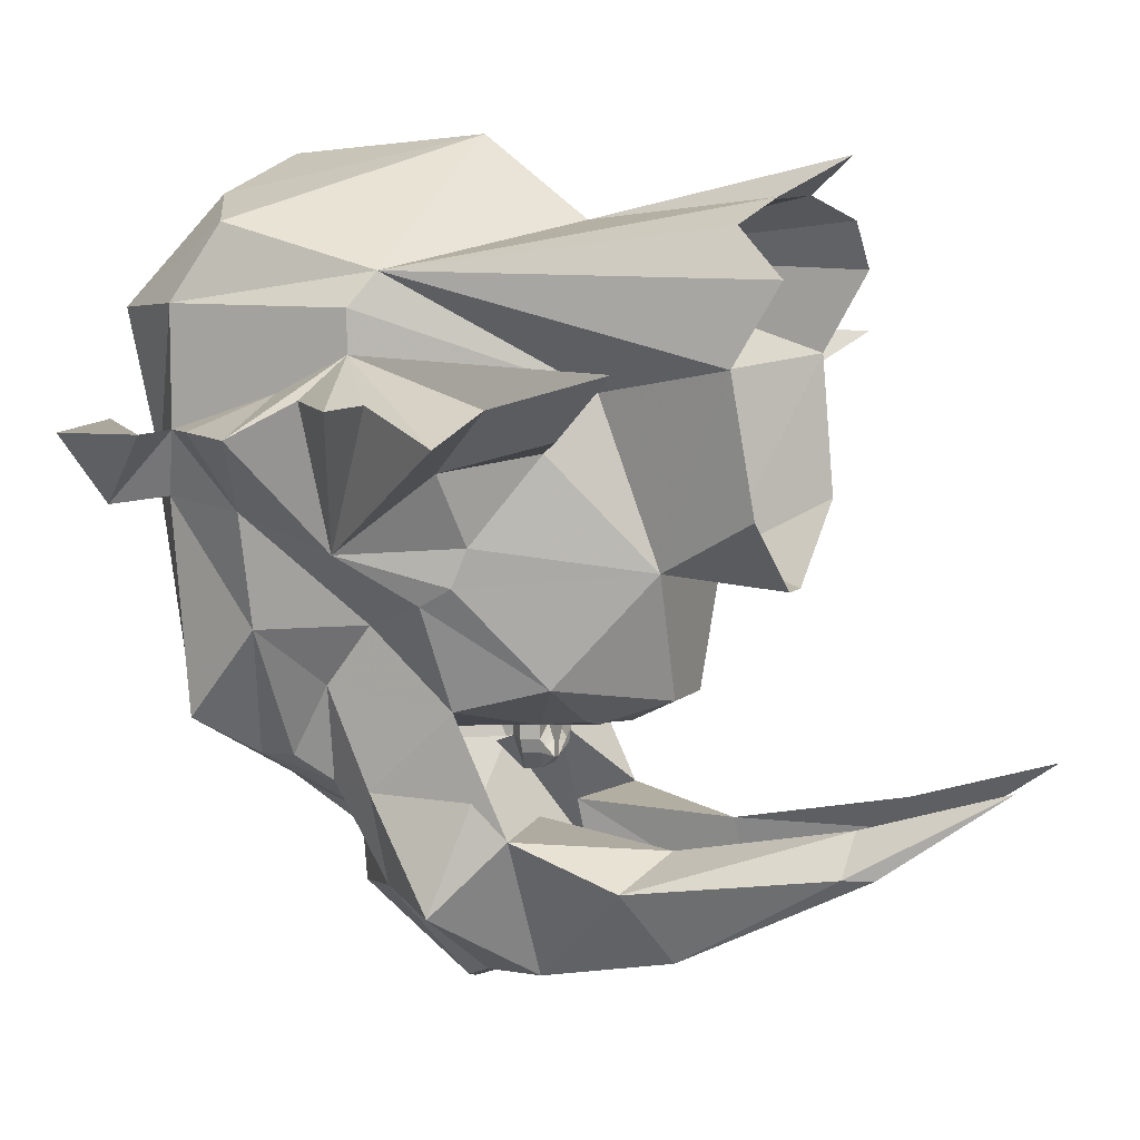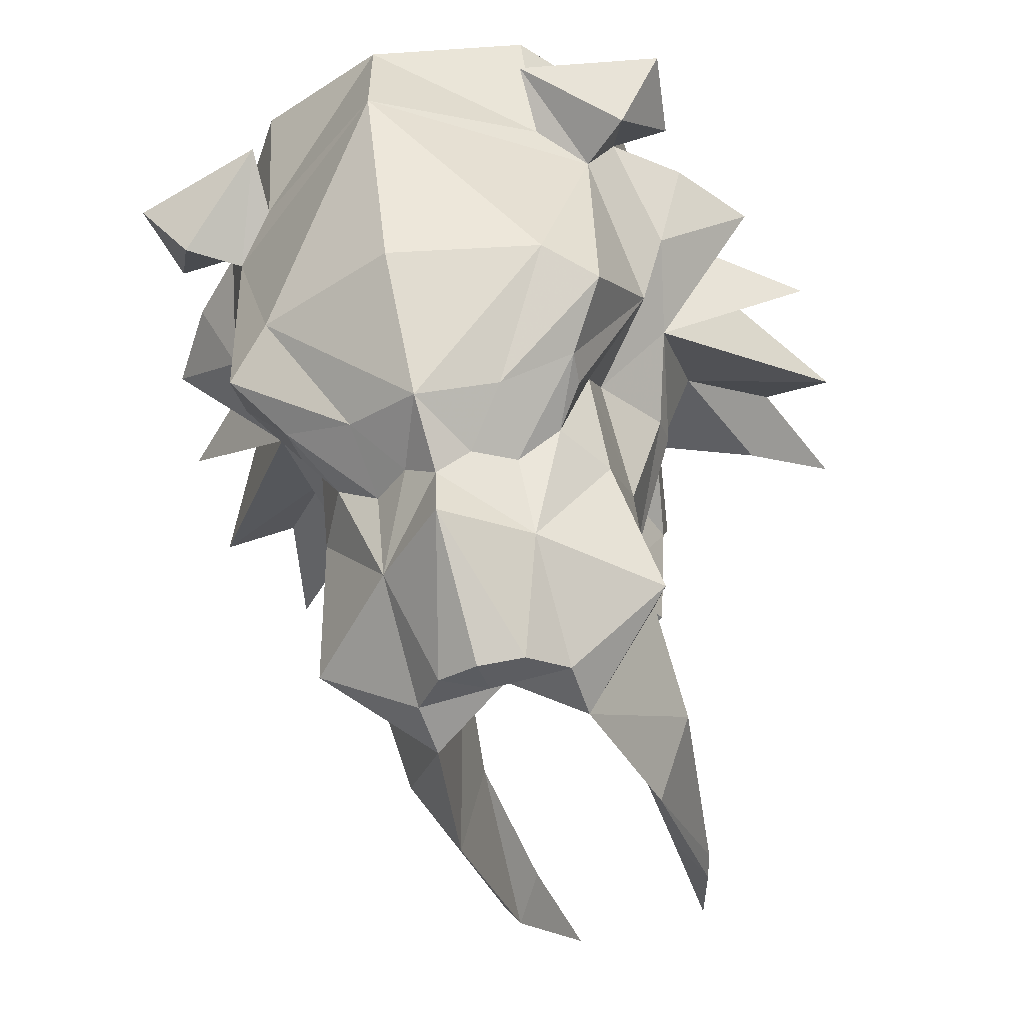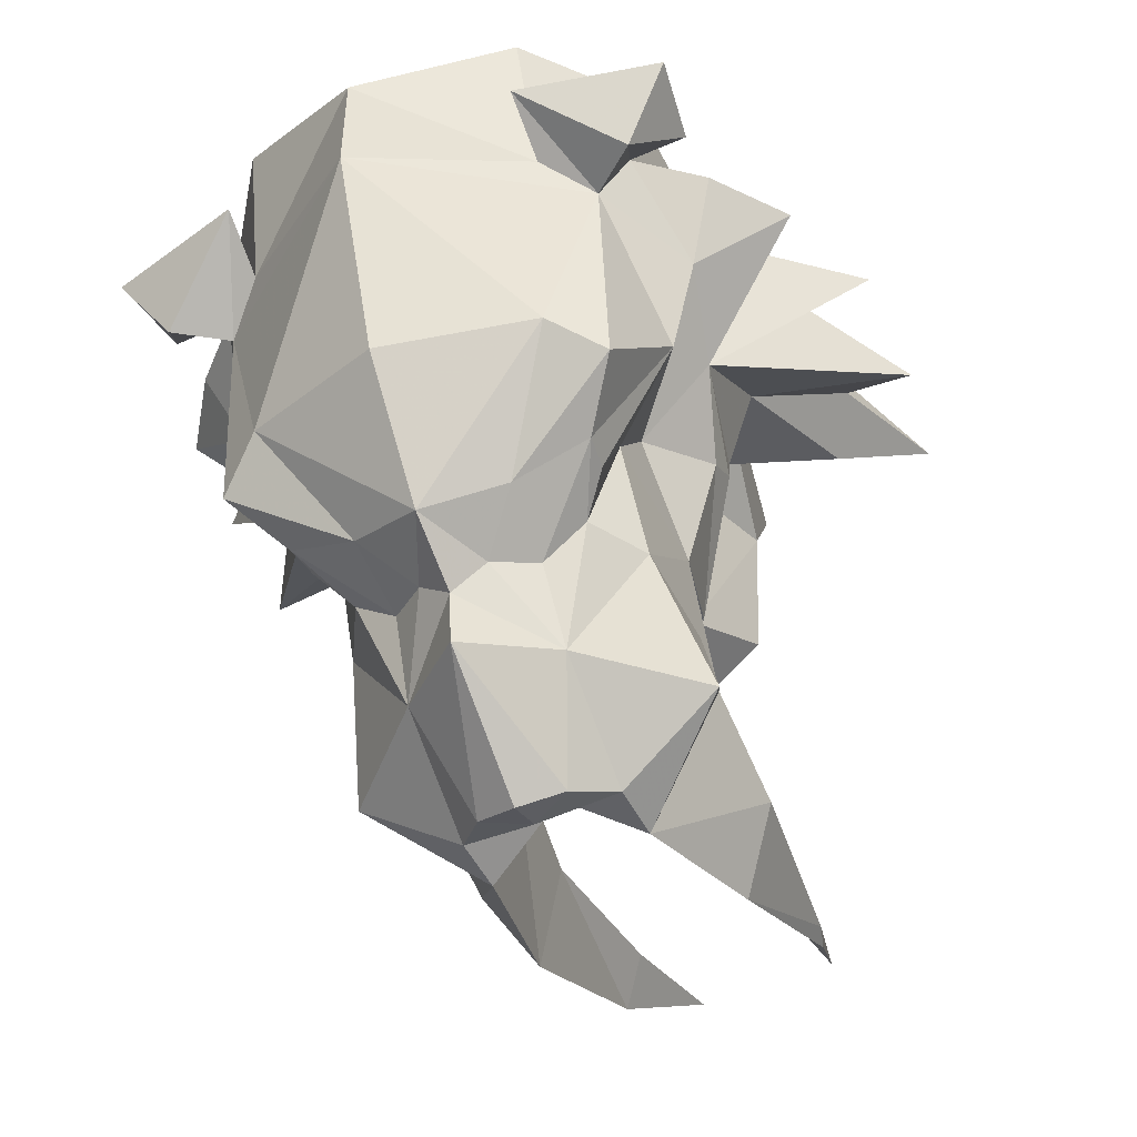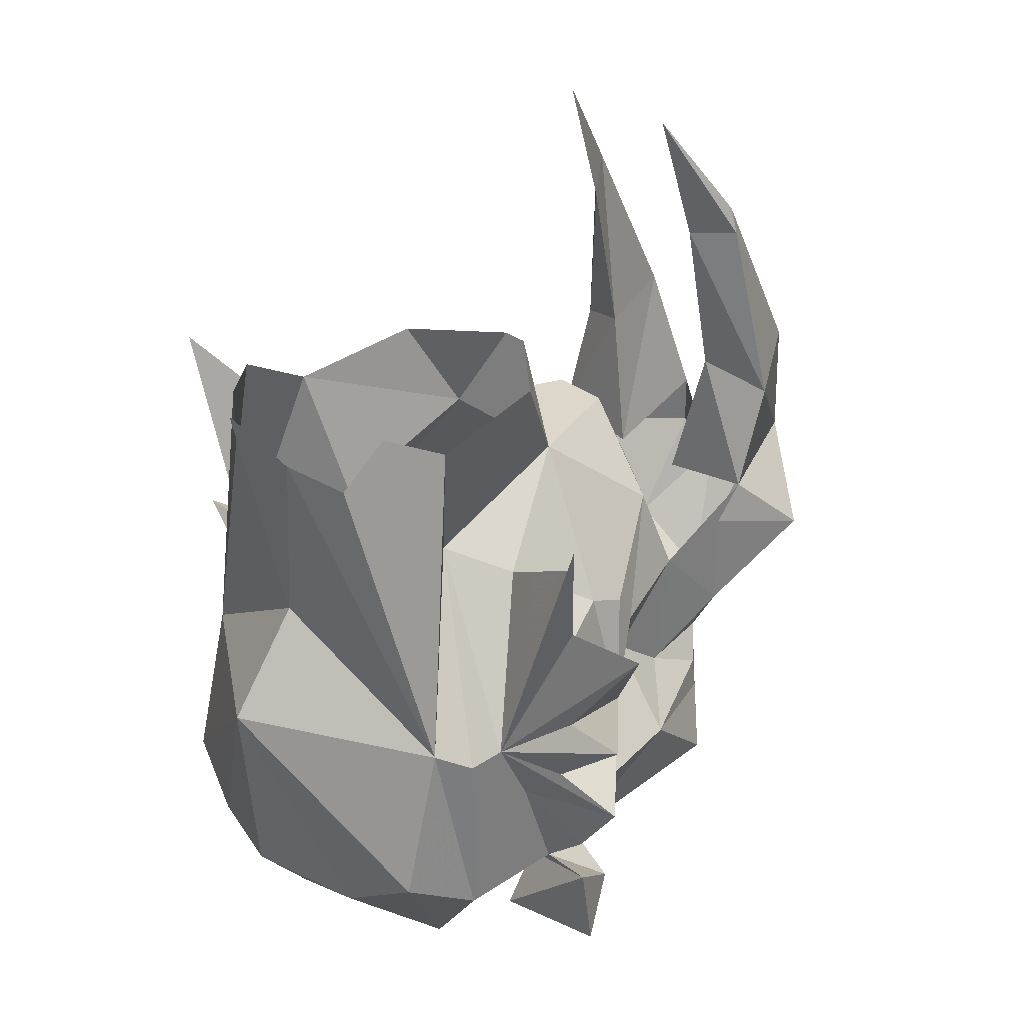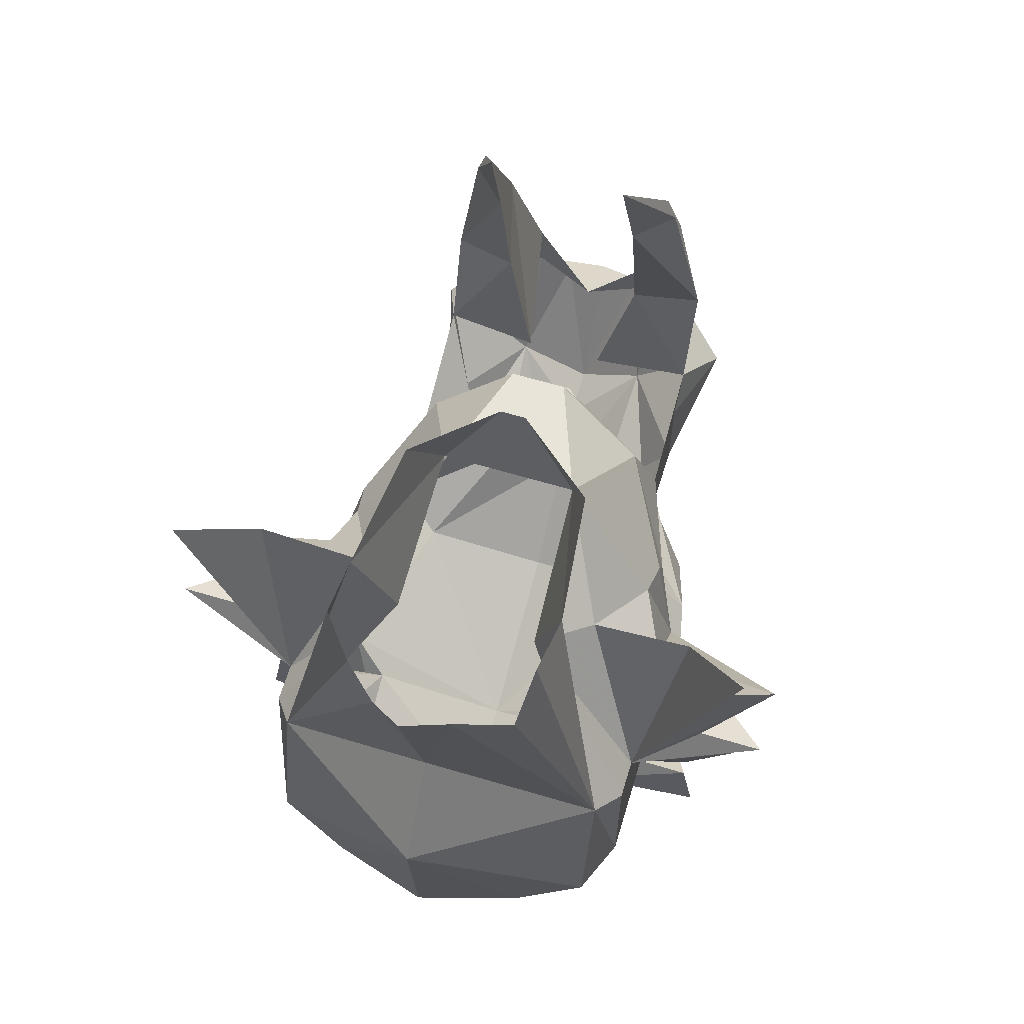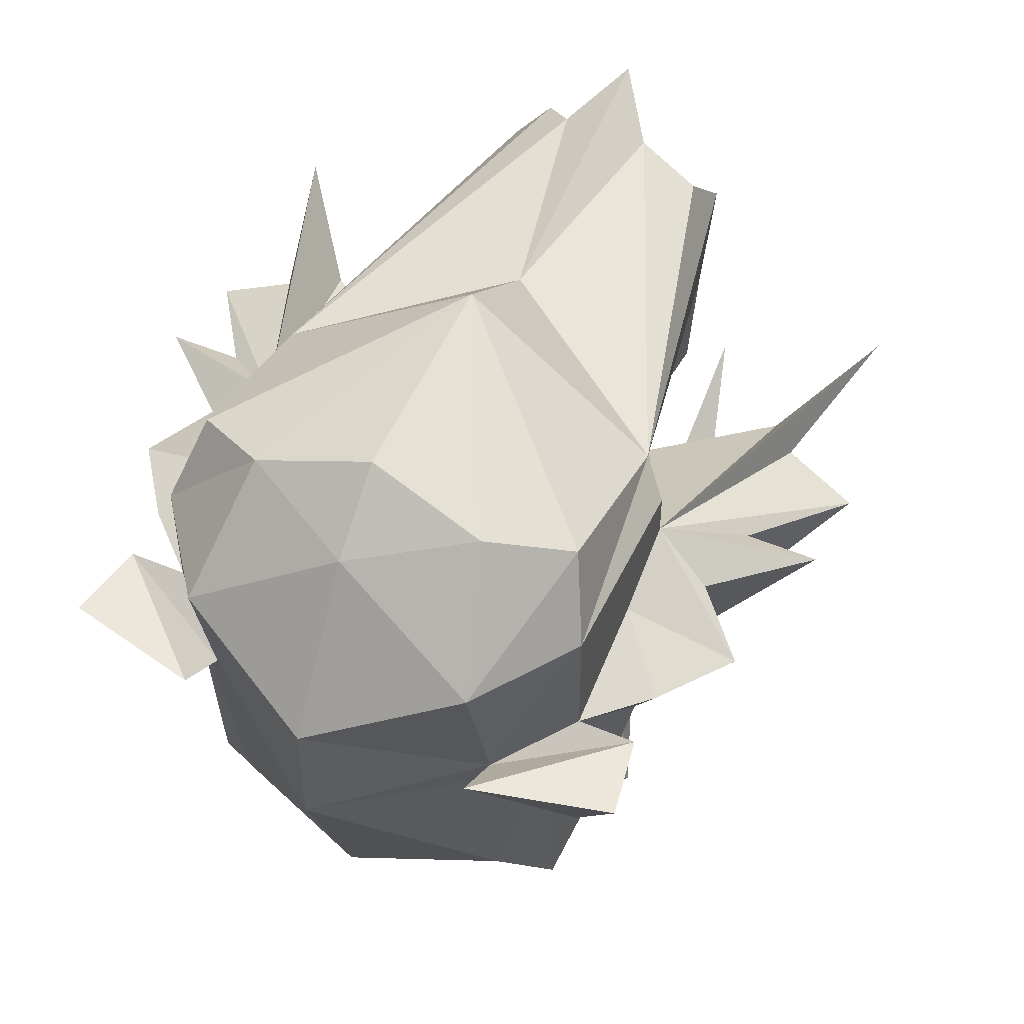
<metadata>
{"format":"obj","ext":"obj","renderer":"f3d","projection":"perspective","resolution":1024,"background":"white","views":[{"elev":8.4,"azim":115.2,"up":"+Z"},{"elev":-57.3,"azim":18.0,"up":"+Z"},{"elev":-49.3,"azim":25.7,"up":"+Z"},{"elev":31.8,"azim":46.7,"up":"+Y"},{"elev":63.7,"azim":16.8,"up":"+Y"},{"elev":50.4,"azim":24.7,"up":"+Z"}]}
</metadata>
<code>
v 0 -0.7344 0.01562
v 0 -0.7344 0.2109
v -0.2422 -0.5703 0.07031
v -0.3125 -0.5078 0.02344
v -0.2344 -0.5312 -0.2734
v 0 -0.6094 -0.3047
v 0.2344 -0.5312 -0.2734
v 0.3125 -0.5078 0.02344
v 0.2422 -0.5703 0.07031
v 0.2344 -0.6328 0.3125
v 0 -0.5703 0.4531
v -0.2344 -0.6328 0.3125
v -0.3516 -0.4766 0.3281
v -0.3516 -0.4766 0.1328
v -0.4453 -0.4766 0.1328
v -0.2422 -0.6641 0.1328
v -0.3906 -0.5703 0.01562
v -0.3906 -0.3359 0.01562
v -0.3516 -0.3359 -0.1719
v -0.3125 -0.4766 -0.3281
v -0.125 -0.4062 -0.4453
v 0 -0.4531 -0.4922
v 0.125 -0.4062 -0.4453
v 0.3125 -0.4766 -0.3281
v 0.3516 -0.3359 -0.1719
v 0.3906 -0.3359 0.01562
v 0.3516 -0.4766 0.1328
v 0.3906 -0.5703 0.01562
v 0.2422 -0.6641 0.1328
v 0.4453 -0.4766 0.1328
v 0.3516 -0.4766 0.3281
v 0.3125 -0.4062 0.4531
v 0.1875 -0.4766 0.4922
v 0 -0.4531 0.5547
v -0.1875 -0.4766 0.4922
v -0.3125 -0.4062 0.4531
v -0.3516 -0.1641 0.3281
v -0.3516 -0.1641 0.2578
v -0.3516 -0.2891 0.1953
v -0.4453 -0.3906 0.1406
v -0.5312 -0.2734 0.1406
v -0.3516 -0.1953 -0.04688
v -0.2344 -0.1953 -0.1719
v -0.2344 -0.2734 -0.2734
v -0.2344 -0.3359 -0.3906
v -0.2422 -0.3906 -0.3906
v -0.1172 -0.2891 -0.4922
v -0.05469 -0.3359 -0.5078
v 0 -0.3438 -0.5547
v 0.05469 -0.3359 -0.5078
v 0.1172 -0.2891 -0.4922
v 0.2422 -0.3906 -0.3906
v 0.2344 -0.3359 -0.3906
v 0.2344 -0.2734 -0.2734
v 0.2344 -0.1953 -0.1719
v 0.3516 -0.1953 -0.04688
v 0.5312 -0.2734 0.1406
v 0.4453 -0.3906 0.1406
v 0.3516 -0.2891 0.1953
v 0.3516 -0.1641 0.2578
v 0.3516 -0.1641 0.3281
v 0.3125 -0.1328 0.3828
v 0 -0.1094 0.5859
v -0.3125 -0.1328 0.3828
v -0.1328 0.1484 0.1953
v -0.2266 0.1016 0.1094
v -0.4141 0.2109 0.1484
v -0.5312 0.3516 0.2578
v -0.4688 0.125 0.1953
v -0.5859 0.1016 0.1484
v -0.4688 -0.07031 0.1953
v -0.5859 -0.07031 0.1953
v -0.4453 -0.1953 0.1953
v -0.3516 -0.01562 0.08594
v -0.2969 0.007812 -0.03125
v -0.3047 -0.01562 -0.09375
v -0.3047 -0.07031 -0.125
v -0.2422 -0.04688 -0.2969
v -0.2422 -0.1953 -0.4375
v -0.1875 -0.2891 -0.4375
v -0.125 -0.2266 -0.6172
v 0 -0.3359 -0.6484
v 0.125 -0.2266 -0.6172
v 0.1875 -0.2891 -0.4375
v 0.2422 -0.1953 -0.4375
v 0.2422 -0.04688 -0.2969
v 0.3047 -0.07031 -0.125
v 0.3047 -0.01562 -0.09375
v 0.2969 0.007812 -0.03125
v 0.3516 -0.01562 0.08594
v 0.5859 0.1016 0.1484
v 0.4688 -0.07031 0.1953
v 0.5859 -0.07031 0.1953
v 0.4453 -0.1953 0.1953
v 0 -0.07031 -0.7656
v 0 -0.1328 -0.7891
v -0.07031 -0.1094 -0.7656
v -0.125 -0.04688 -0.7344
v 0 0.007812 -0.6484
v 0.125 -0.04688 -0.7344
v 0.07031 -0.1094 -0.7656
v -0.2891 -0.07031 -0.6172
v -0.125 0.04688 -0.7344
v -0.1797 -0.0625 -0.3906
v -0.2422 0.04688 -0.4922
v -0.2422 0.2344 -0.5547
v -0.1719 0.2969 -0.6719
v -0.07812 0.01562 -0.4922
v -0.125 0.2734 -0.5078
v -0.125 0.5703 -0.4453
v -0.1875 0.5703 -0.5078
v -0.1719 0.6172 -0.5078
v -0.1172 0.8125 -0.3672
v -0.4688 -0.6094 0.1328
v -0.125 0.25 -0.07812
v -0.2031 0.1016 -0.2578
v -0.0625 0.01562 -0.3438
v -0.07031 -0.01562 -0.3438
v -0.04688 -0.03906 -0.3438
v -0.04688 -0.03906 -0.3672
v -0.07031 -0.01562 -0.3672
v -0.007812 -0.03906 -0.4297
v 0 -0.09375 -0.3906
v 0.007812 -0.03906 -0.4297
v 0.04688 -0.03906 -0.3672
v 0.0625 -0.01562 -0.3906
v 0.07031 -0.01562 -0.3672
v 0.04688 -0.03906 -0.3438
v 0.07031 -0.01562 -0.3438
v 0.125 -0.1094 -0.3438
v 0.0625 0.01562 -0.3438
v 0.2031 0.1016 -0.2578
v 0.125 0.25 -0.07812
v 0.2266 0.1016 0.1094
v 0.4141 0.2109 0.1484
v 0.4688 0.125 0.1953
v -0.1953 0.3906 0.2422
v -0.07031 0.4141 0.4922
v -0.125 0.4688 0.4531
v -0.1875 0.4688 0.375
v 0 0.07031 0.4531
v 0 0.5078 0.5547
v 0.07031 0.4141 0.4922
v 0.1719 0.3906 0.4531
v 0.1875 0.4688 0.375
v 0.1953 0.3906 0.2422
v 0.1328 0.1484 0.1953
v 0.1719 0.4219 0.01562
v 0.02344 0.4219 -0.1094
v -0.02344 0.4219 -0.1094
v -0.1641 0.4219 0.01562
v 0.125 0.04688 -0.7344
v 0.2891 -0.07031 -0.6172
v 0.5312 0.3516 0.2578
v 0.2422 -0.01562 -0.4375
v 0.2422 0.04688 -0.4922
v 0.2422 0.2344 -0.5547
v 0.125 0.2734 -0.5078
v 0.0625 0.01562 -0.4922
v 0.1719 0.2969 -0.6719
v 0.1875 0.5703 -0.5078
v 0.125 0.5703 -0.4453
v 0.1719 0.6172 -0.5078
v 0.1172 0.8125 -0.3672
v 0.4688 -0.6094 0.1328
v -0.07812 0.1094 -0.3281
v -0.07031 0.1172 -0.3203
v 0 0.125 -0.3203
v -0.02344 0.1016 -0.3438
v -0.02344 0.08594 -0.3438
v -0.1016 0.1094 -0.3203
v -0.07031 0.1328 -0.3281
v 0 0.1484 -0.3359
v 0.07031 0.1328 -0.3281
v 0.07031 0.1172 -0.3203
v 0.07812 0.1094 -0.3281
v 0.02344 0.1016 -0.3438
v 0.02344 0.08594 -0.3438
v 0.03125 0.01562 -0.3438
v -0.03125 0.01562 -0.3438
v -0.05469 0.01562 -0.3672
v 0.1016 0.1094 -0.3203
v 0.007812 0.01562 -0.3828
v -0.007812 0.01562 -0.3828
v 0.007812 0.01562 -0.4062
v -0.007812 0.01562 -0.4062
v 0.02344 0 -0.4219
v -0.02344 0 -0.4219
v -0.04688 0.01562 -0.3906
v -0.05469 -0.01562 -0.3906
v 0.05469 0.01562 -0.3906
v 0.0625 0.01562 -0.3672
v -0.05469 0.2422 -0.2891
v 0.04688 0.2422 -0.2891
f 1 2 3
f 1 3 4
f 1 4 5
f 1 5 6
f 1 6 7
f 1 7 8
f 1 8 9
f 1 9 2
f 2 9 10
f 2 10 11
f 2 11 12
f 2 12 3
f 3 12 13
f 3 13 14
f 5 20 21
f 5 21 22
f 5 22 6
f 6 22 7
f 7 22 23
f 7 23 24
f 9 27 31
f 9 31 10
f 10 31 32
f 10 32 33
f 10 33 11
f 11 33 34
f 11 34 35
f 11 35 12
f 12 35 13
f 13 35 36
f 21 48 22
f 22 48 49
f 22 49 50
f 22 50 23
f 48 81 49
f 49 81 82
f 49 82 83
f 49 83 50
f 96 101 82
f 96 82 97
f 97 82 81
f 101 83 82
f 3 14 15
f 3 15 16
f 3 16 4
f 4 16 17
f 4 14 18
f 4 18 19
f 4 20 5
f 7 24 8
f 8 25 26
f 8 26 27
f 8 28 29
f 8 29 9
f 9 29 30
f 9 30 27
f 13 36 37
f 13 37 38
f 13 38 39
f 13 39 14
f 14 39 40
f 14 40 18
f 18 40 41
f 18 41 42
f 18 42 43
f 18 43 19
f 25 55 26
f 26 55 56
f 26 56 57
f 26 57 58
f 26 58 27
f 27 58 59
f 27 59 31
f 31 59 60
f 31 60 61
f 31 61 62
f 31 62 32
f 32 62 63
f 32 63 33
f 33 63 34
f 34 63 35
f 35 63 36
f 36 63 64
f 36 64 37
f 38 70 71
f 38 72 73
f 38 41 39
f 39 41 40
f 42 73 72
f 42 71 70
f 42 75 76
f 42 76 77
f 42 77 43
f 47 80 81
f 47 81 48
f 50 83 51
f 51 83 84
f 55 87 56
f 56 87 88
f 56 88 89
f 56 91 92
f 56 93 94
f 57 60 59
f 57 59 58
f 97 81 98
f 98 81 102
f 79 102 81
f 79 81 80
f 15 114 16
f 16 114 17
f 91 60 92
f 93 60 94
f 64 138 139
f 64 139 140
f 64 141 138
f 138 141 142
f 142 141 143
f 143 141 62
f 143 62 144
f 144 62 145
f 145 62 146
f 100 153 83
f 100 83 101
f 85 83 153
f 28 165 29
f 29 165 30
f 83 85 84
f 4 17 14
f 8 27 28
f 19 43 44
f 19 44 45
f 19 45 46
f 19 46 20
f 20 46 21
f 21 46 47
f 21 47 48
f 23 50 51
f 23 51 52
f 23 52 24
f 24 52 25
f 25 52 53
f 25 53 54
f 25 54 55
f 37 64 65
f 37 65 38
f 38 65 66
f 38 66 67
f 38 67 68
f 38 68 69
f 38 69 70
f 38 71 72
f 38 73 41
f 42 41 73
f 42 72 71
f 42 70 74
f 42 74 75
f 43 77 78
f 43 78 44
f 44 78 79
f 44 79 80
f 44 80 45
f 53 84 54
f 54 84 85
f 54 85 86
f 54 86 55
f 55 86 87
f 56 89 90
f 56 90 91
f 56 92 93
f 56 94 57
f 57 94 60
f 69 67 74
f 69 74 70
f 98 102 103
f 98 103 99
f 78 104 79
f 79 104 102
f 78 105 104
f 104 105 102
f 102 105 103
f 14 17 15
f 15 17 114
f 69 68 67
f 74 66 75
f 89 134 90
f 90 134 135
f 90 135 136
f 90 136 91
f 91 136 60
f 92 60 93
f 74 67 66
f 65 64 137
f 64 140 137
f 63 141 64
f 146 62 147
f 61 60 147
f 61 147 62
f 100 99 152
f 100 152 153
f 60 136 154
f 60 154 135
f 60 135 134
f 60 134 147
f 86 85 155
f 86 155 156
f 156 155 153
f 156 153 152
f 85 153 155
f 27 30 28
f 28 30 165
f 136 135 154
f 62 141 63
f 4 19 20
f 8 24 25
f 45 80 46
f 46 80 47
f 51 84 52
f 52 84 53
f 106 109 110
f 106 110 111
f 106 111 107
f 107 111 112
f 107 112 109
f 109 112 110
f 157 160 161
f 157 161 162
f 157 162 158
f 158 162 163
f 158 163 160
f 160 163 161
f 95 96 97
f 95 97 98
f 95 98 99
f 95 99 100
f 95 100 101
f 95 101 96
f 103 105 106
f 103 106 107
f 103 107 108
f 108 107 109
f 108 109 105
f 105 109 106
f 156 152 157
f 156 157 158
f 156 158 159
f 159 158 160
f 159 160 152
f 152 160 157
f 110 112 113
f 110 113 111
f 111 113 112
f 161 163 164
f 161 164 162
f 162 164 163
f 75 66 115
f 75 115 76
f 76 115 116
f 76 116 77
f 77 116 78
f 78 116 117
f 78 117 104
f 104 117 118
f 104 118 119
f 119 118 120
f 120 118 121
f 120 121 122
f 120 122 123
f 123 122 124
f 123 124 125
f 125 124 126
f 125 126 127
f 125 127 128
f 128 127 129
f 128 129 130
f 130 129 131
f 130 131 86
f 86 131 132
f 86 132 87
f 87 132 88
f 88 132 133
f 88 133 89
f 89 133 134
f 65 137 115
f 65 115 66
f 146 147 133
f 146 133 148
f 148 133 149
f 149 133 150
f 150 133 115
f 150 115 151
f 151 115 137
f 147 134 133
f 166 169 170
f 166 170 117
f 166 117 116
f 166 116 171
f 169 177 178
f 169 178 170
f 170 178 179
f 170 179 180
f 170 180 117
f 117 180 181
f 117 181 121
f 117 121 118
f 182 174 132
f 182 132 176
f 176 132 131
f 176 131 178
f 176 178 177
f 180 179 183
f 180 183 184
f 184 183 185
f 184 185 186
f 186 185 187
f 186 187 188
f 186 188 189
f 186 189 181
f 181 189 121
f 121 189 190
f 121 190 122
f 122 190 188
f 122 188 124
f 124 188 187
f 124 187 126
f 126 187 191
f 126 191 127
f 127 191 192
f 127 192 129
f 129 192 131
f 131 192 179
f 131 179 178
f 185 192 191
f 185 191 187
f 188 190 189
f 172 171 116
f 172 116 193
f 172 193 173
f 173 193 194
f 173 194 174
f 174 194 132
f 132 194 133
f 133 194 193
f 133 193 115
f 115 193 116
f 166 167 168
f 166 168 169
f 166 171 167
f 168 175 176
f 168 176 177
f 168 177 169
f 182 176 175
f 167 171 172
f 167 172 168
f 168 172 173
f 168 173 174
f 168 174 175
f 182 175 174

</code>
